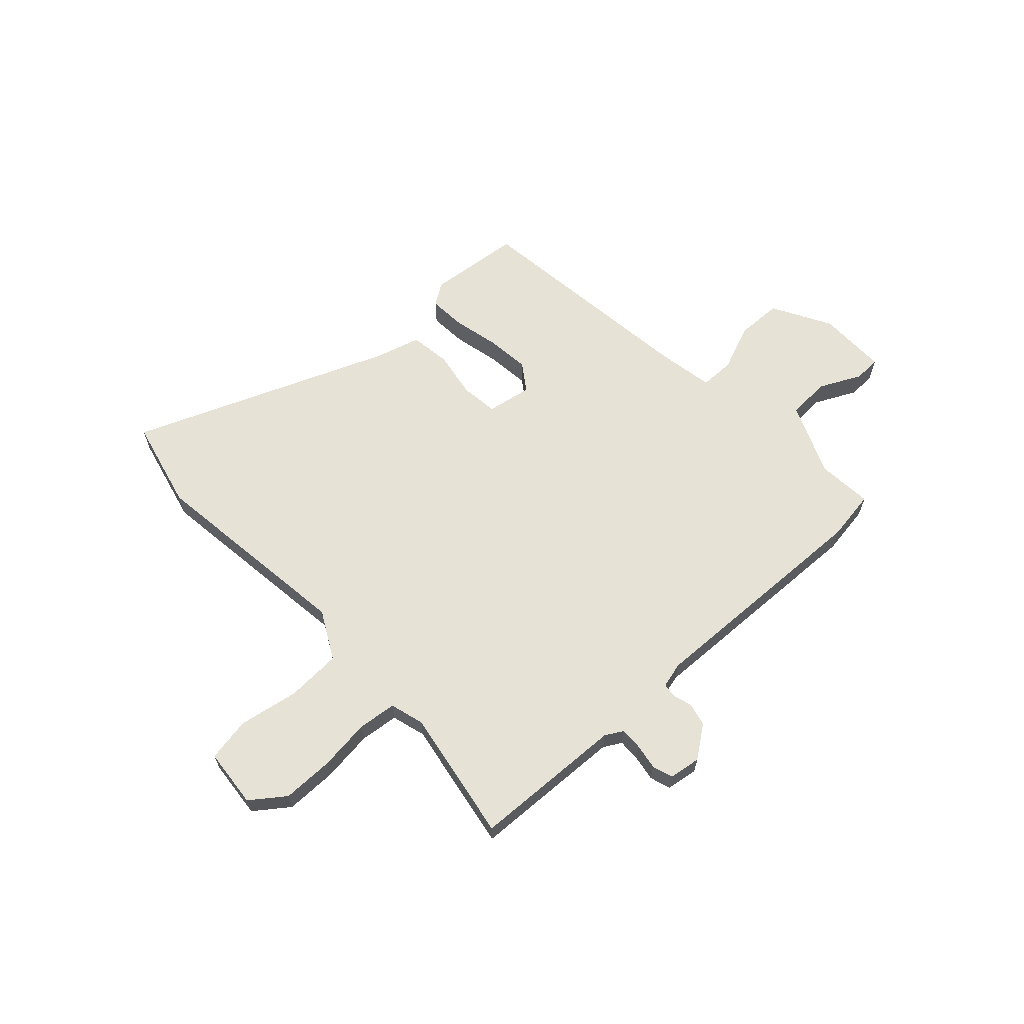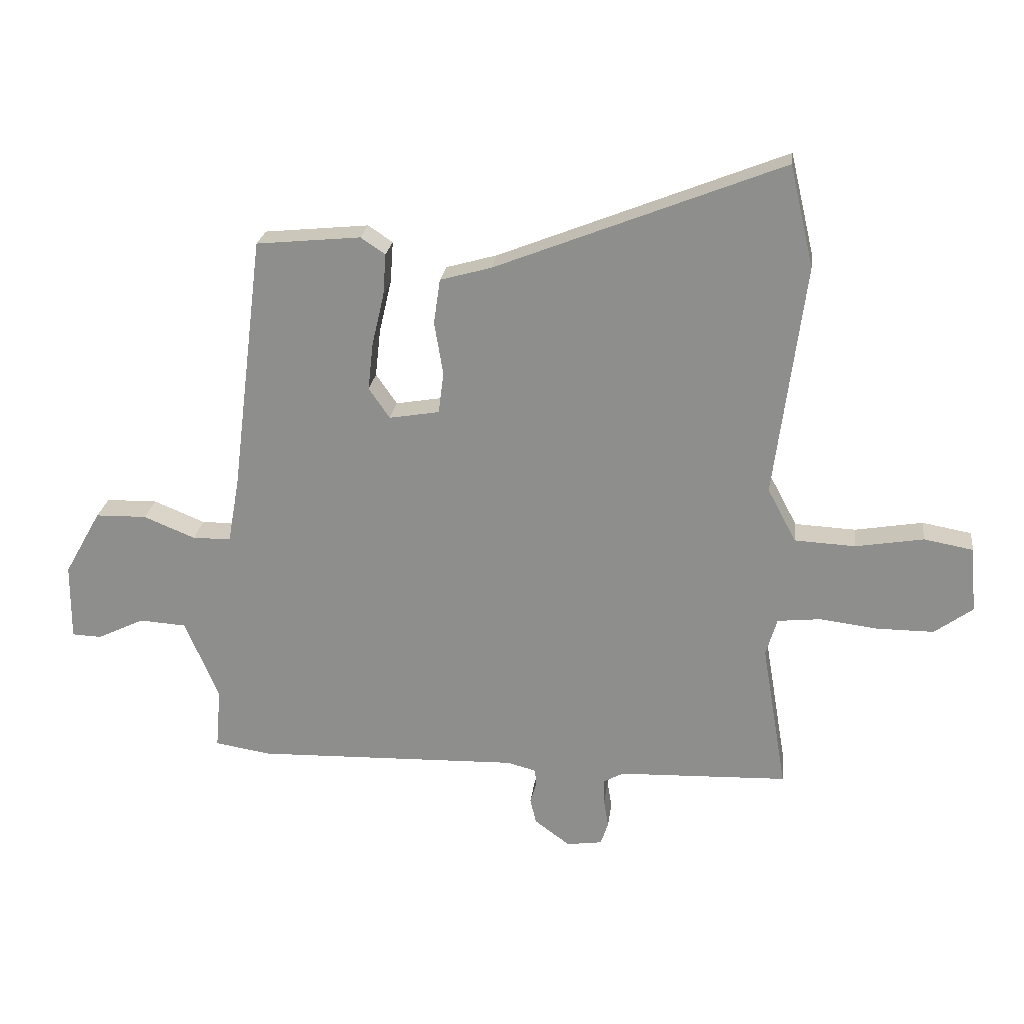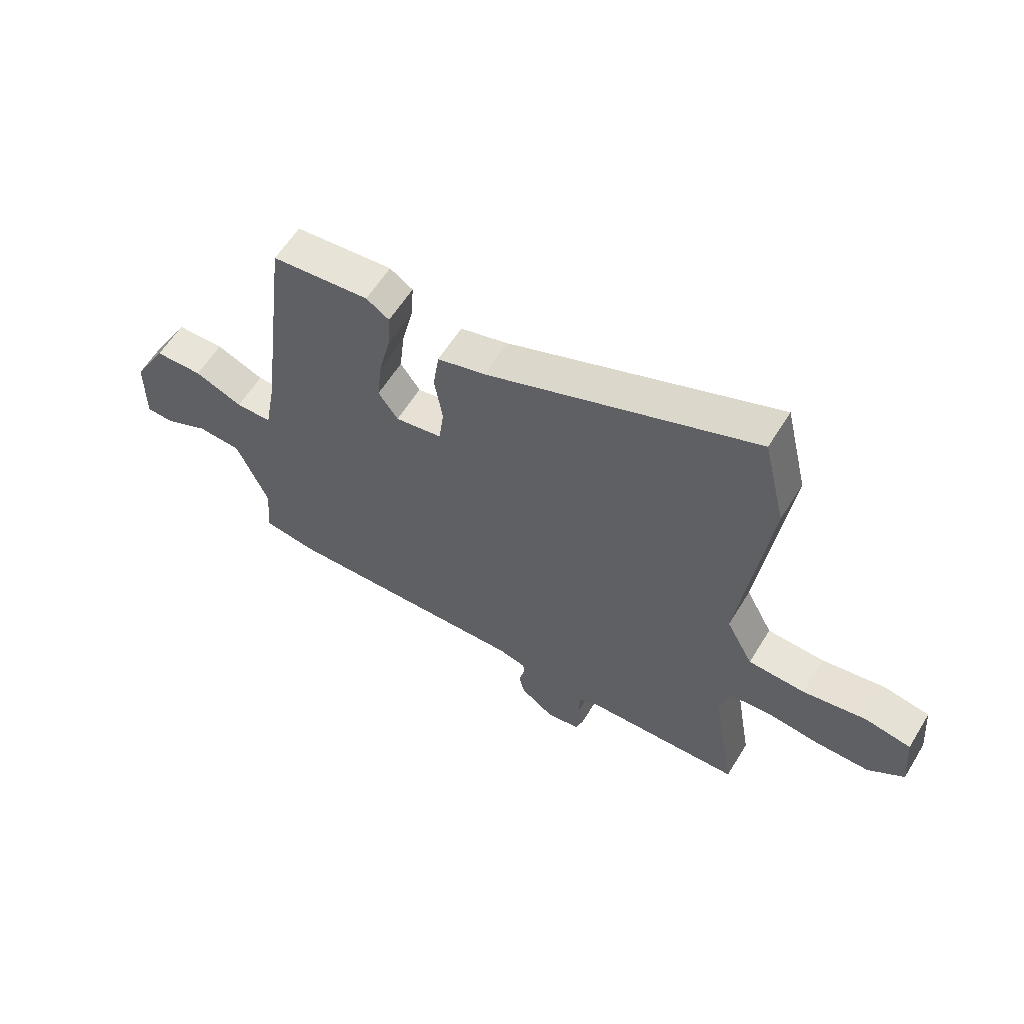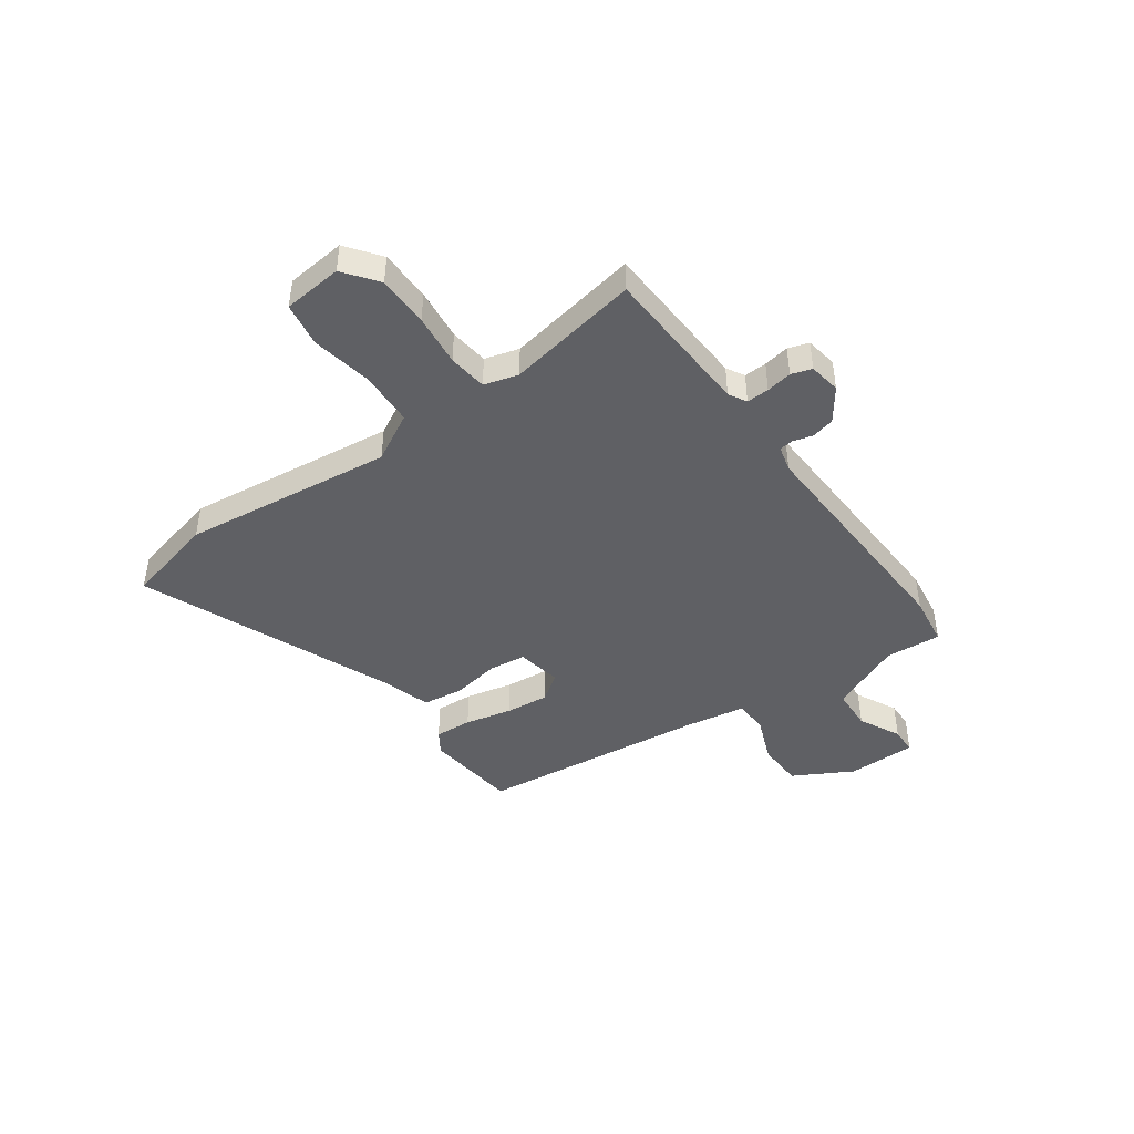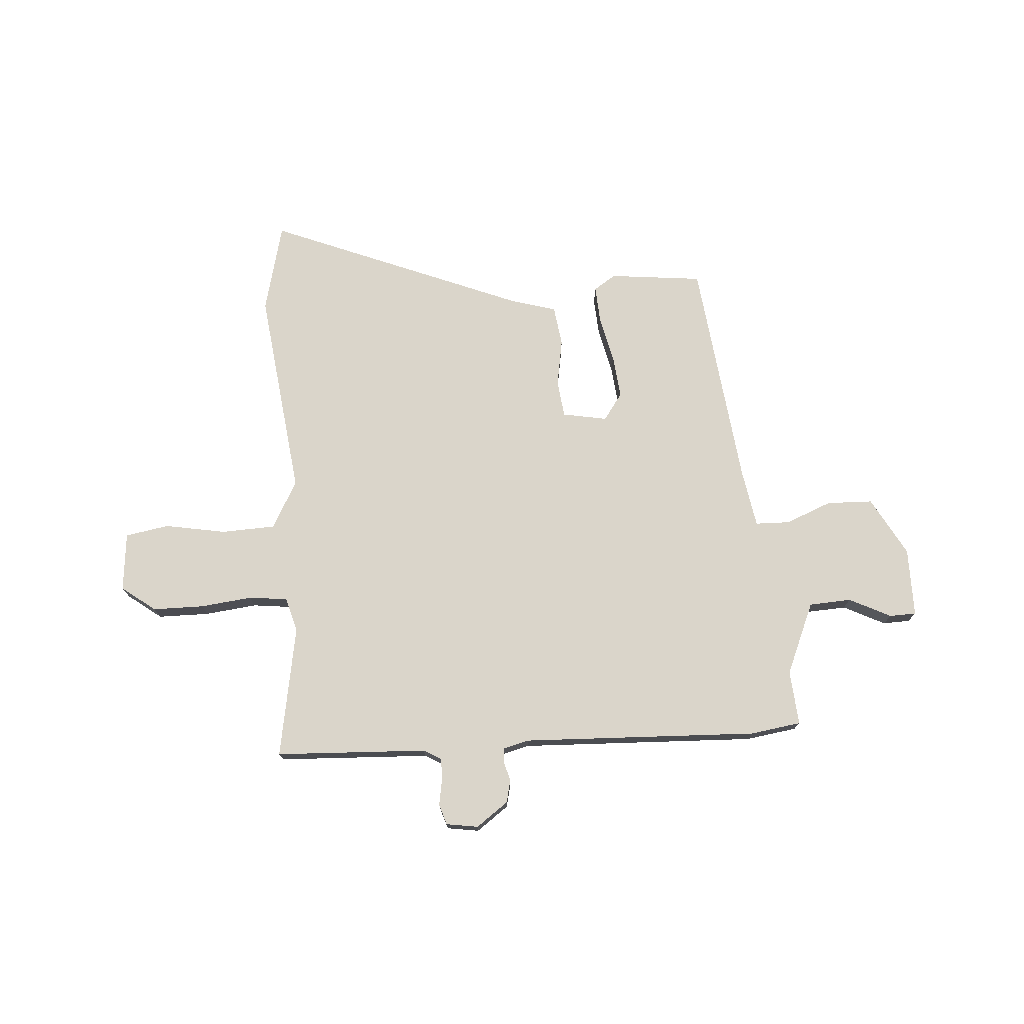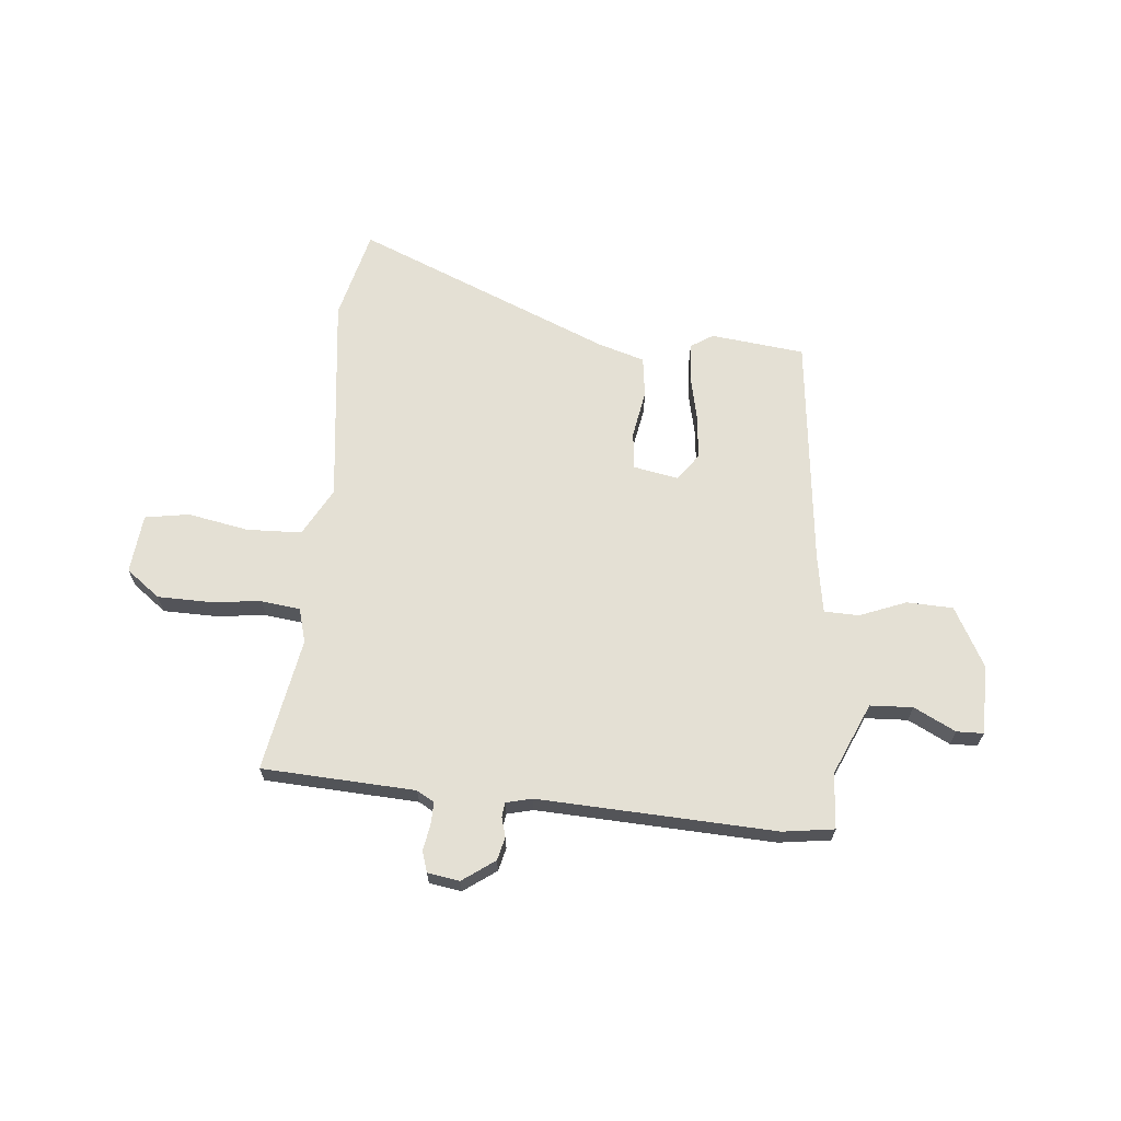
<metadata>
{"format":"obj","ext":"obj","renderer":"f3d","projection":"perspective","resolution":1024,"background":"white","views":[{"elev":63.9,"azim":137.4,"up":"+Y"},{"elev":23.9,"azim":7.4,"up":"+Z"},{"elev":59.9,"azim":31.5,"up":"+Z"},{"elev":-44.6,"azim":126.1,"up":"+Y"},{"elev":74.2,"azim":176.4,"up":"+Y"},{"elev":66.1,"azim":-173.9,"up":"+Y"}]}
</metadata>
<code>
v -0.427 0.07 0.483
v -0.248 0.07 0.501
v -0.206 0.07 0.473
v -0.211 0.07 0.402
v -0.232 0.07 0.312
v -0.241 0.07 0.23
v -0.205 0.07 0.178
v -0.119 0.07 0.193
v -0.11 0.07 0.264
v -0.125 0.07 0.355
v -0.114 0.07 0.432
v -0.026 0.07 0.457
v 0.464 0.07 0.652
v 0.505 0.07 0.479
v 0.453 0.07 0.078
v 0.502 0.07 -0.014
v 0.606 0.07 -0.019
v 0.722 0.07 0.001
v 0.806 0.07 -0.014
v 0.816 0.07 -0.127
v 0.751 0.07 -0.175
v 0.653 0.07 -0.175
v 0.554 0.07 -0.163
v 0.48 0.07 -0.171
v 0.461 0.07 -0.236
v 0.504 0.07 -0.49
v 0.213 0.07 -0.501
v 0.179 0.07 -0.52
v 0.18 0.07 -0.563
v 0.188 0.07 -0.612
v 0.175 0.07 -0.651
v 0.114 0.07 -0.66
v 0.053 0.07 -0.615
v 0.043 0.07 -0.571
v 0.054 0.07 -0.534
v 0.051 0.07 -0.507
v 0.002 0.07 -0.494
v -0.45 0.07 -0.508
v -0.547 0.07 -0.493
v -0.538 0.07 -0.388
v -0.596 0.07 -0.25
v -0.677 0.07 -0.245
v -0.757 0.07 -0.284
v -0.808 0.07 -0.282
v -0.807 0.07 -0.15
v -0.744 0.07 -0.038
v -0.656 0.07 -0.036
v -0.568 0.07 -0.072
v -0.502 0.07 -0.071
v -0.482 0.07 0.041
v -0.427 0 0.483
v -0.248 0 0.501
v -0.206 0 0.473
v -0.211 0 0.402
v -0.232 0 0.312
v -0.241 0 0.23
v -0.205 0 0.178
v -0.119 0 0.193
v -0.11 0 0.264
v -0.125 0 0.355
v -0.114 0 0.432
v -0.026 0 0.457
v 0.464 0 0.652
v 0.505 0 0.479
v 0.453 0 0.078
v 0.502 0 -0.014
v 0.606 0 -0.019
v 0.722 0 0.001
v 0.806 0 -0.014
v 0.816 0 -0.127
v 0.751 0 -0.175
v 0.653 0 -0.175
v 0.554 0 -0.163
v 0.48 0 -0.171
v 0.461 0 -0.236
v 0.504 0 -0.49
v 0.213 0 -0.501
v 0.179 0 -0.52
v 0.18 0 -0.563
v 0.188 0 -0.612
v 0.175 0 -0.651
v 0.114 0 -0.66
v 0.053 0 -0.615
v 0.043 0 -0.571
v 0.054 0 -0.534
v 0.051 0 -0.507
v 0.002 0 -0.494
v -0.45 0 -0.508
v -0.547 0 -0.493
v -0.538 0 -0.388
v -0.596 0 -0.25
v -0.677 0 -0.245
v -0.757 0 -0.284
v -0.808 0 -0.282
v -0.807 0 -0.15
v -0.744 0 -0.038
v -0.656 0 -0.036
v -0.568 0 -0.072
v -0.502 0 -0.071
v -0.482 0 0.041
f 46 47 48
f 45 46 48
f 44 45 48
f 43 44 48
f 42 43 48
f 41 42 48 49
f 40 41 49
f 40 49 50
f 39 40 50
f 38 39 50
f 37 38 50
f 33 34 35
f 32 33 35
f 31 32 35
f 30 31 35
f 29 30 35
f 28 29 35 36
f 37 50 1
f 36 37 1
f 28 36 1
f 27 28 1
f 21 22 23
f 20 21 23
f 19 20 23
f 18 19 23
f 17 18 23
f 16 17 23 24
f 15 16 24 25
f 12 13 14 15
f 12 15 25
f 11 12 25
f 10 11 25
f 9 10 25
f 3 4 5
f 2 3 5
f 1 2 5
f 1 5 6
f 27 1 6 7
f 25 26 27
f 9 25 27
f 8 9 27
f 7 8 27
f 98 97 96
f 98 96 95
f 98 95 94
f 98 94 93
f 98 93 92
f 99 98 92 91
f 99 91 90
f 100 99 90
f 100 90 89
f 100 89 88
f 100 88 87
f 85 84 83
f 85 83 82
f 85 82 81
f 85 81 80
f 85 80 79
f 86 85 79 78
f 51 100 87
f 51 87 86
f 51 86 78
f 51 78 77
f 73 72 71
f 73 71 70
f 73 70 69
f 73 69 68
f 73 68 67
f 74 73 67 66
f 75 74 66 65
f 65 64 63 62
f 75 65 62
f 75 62 61
f 75 61 60
f 75 60 59
f 55 54 53
f 55 53 52
f 55 52 51
f 56 55 51
f 57 56 51 77
f 77 76 75
f 77 75 59
f 77 59 58
f 77 58 57
f 1 51 52 2
f 2 52 53 3
f 3 53 54 4
f 4 54 55 5
f 5 55 56 6
f 6 56 57 7
f 7 57 58 8
f 8 58 59 9
f 9 59 60 10
f 10 60 61 11
f 11 61 62 12
f 12 62 63 13
f 13 63 64 14
f 14 64 65 15
f 15 65 66 16
f 16 66 67 17
f 17 67 68 18
f 18 68 69 19
f 19 69 70 20
f 20 70 71 21
f 21 71 72 22
f 22 72 73 23
f 23 73 74 24
f 24 74 75 25
f 25 75 76 26
f 26 76 77 27
f 27 77 78 28
f 28 78 79 29
f 29 79 80 30
f 30 80 81 31
f 31 81 82 32
f 32 82 83 33
f 33 83 84 34
f 34 84 85 35
f 35 85 86 36
f 36 86 87 37
f 37 87 88 38
f 38 88 89 39
f 39 89 90 40
f 40 90 91 41
f 41 91 92 42
f 42 92 93 43
f 43 93 94 44
f 44 94 95 45
f 45 95 96 46
f 46 96 97 47
f 47 97 98 48
f 48 98 99 49
f 49 99 100 50
f 50 100 51 1

</code>
